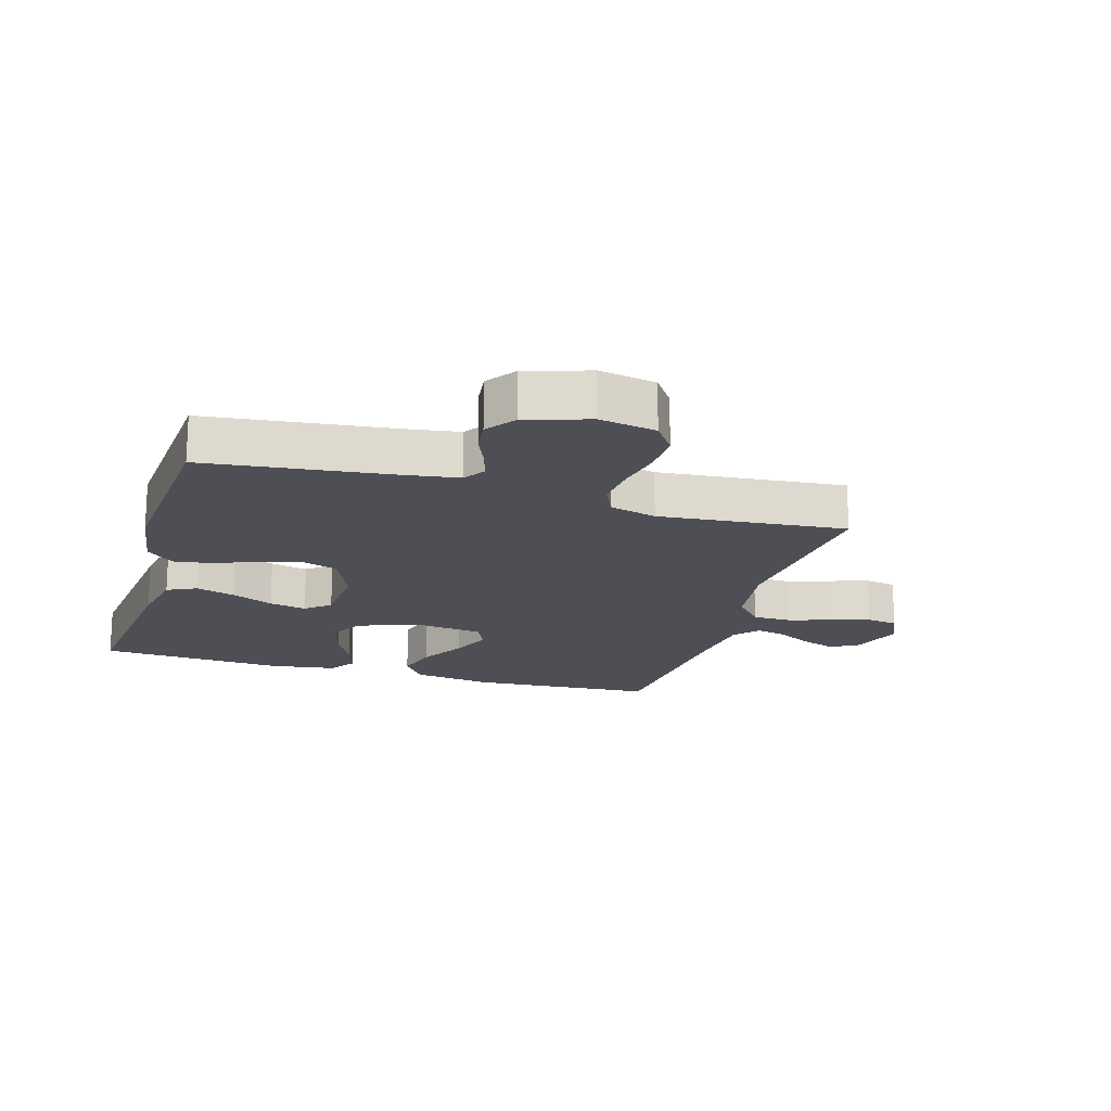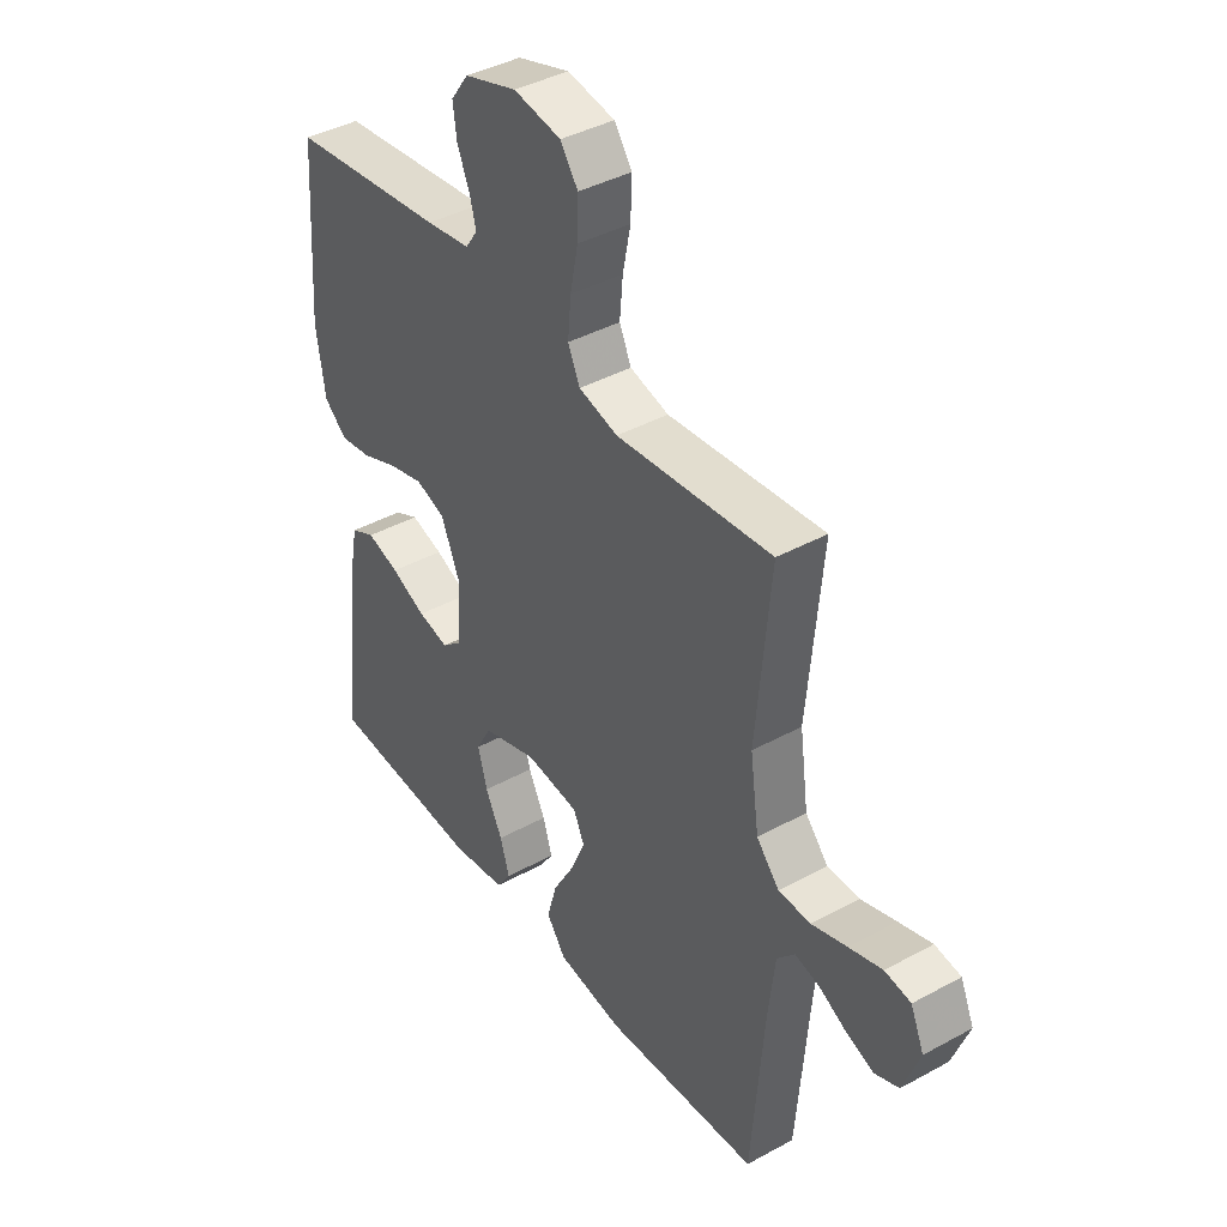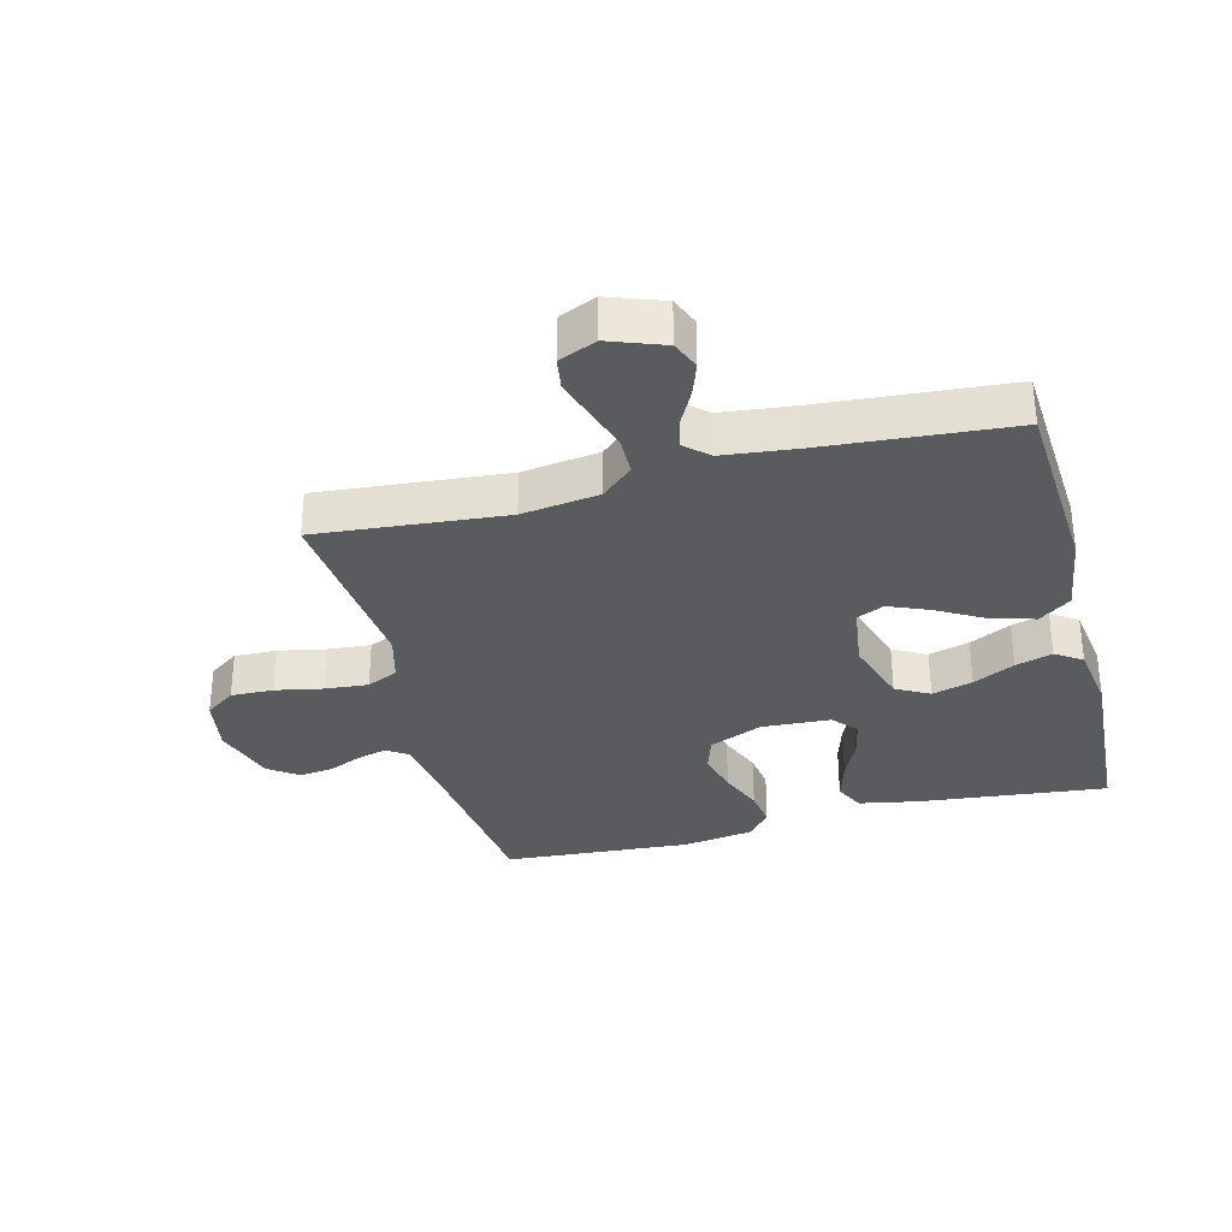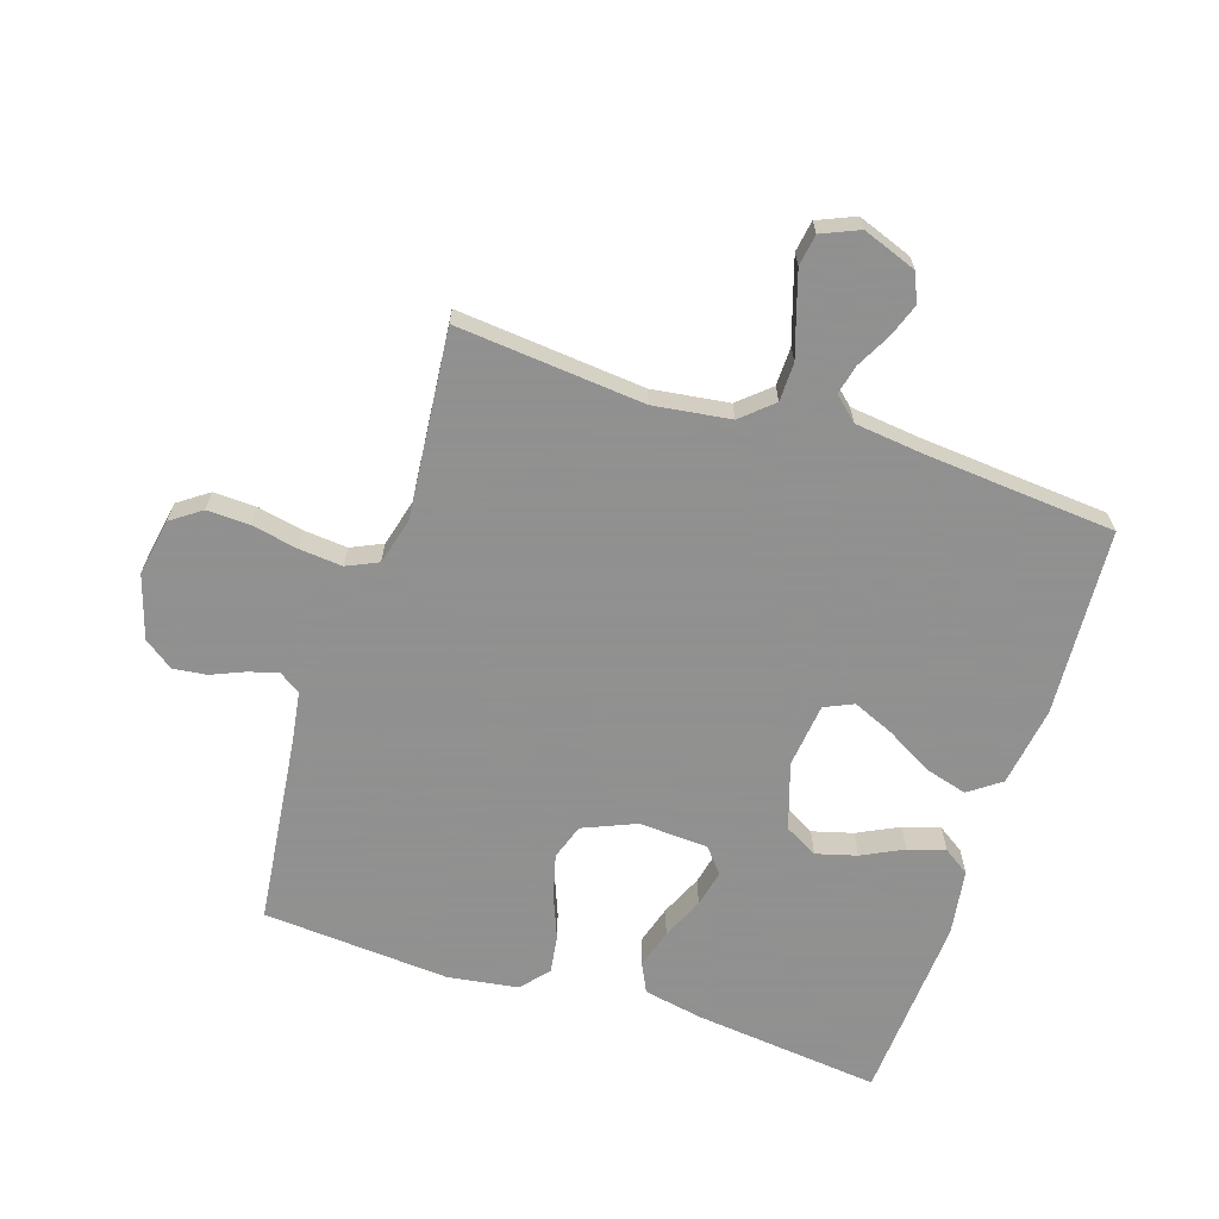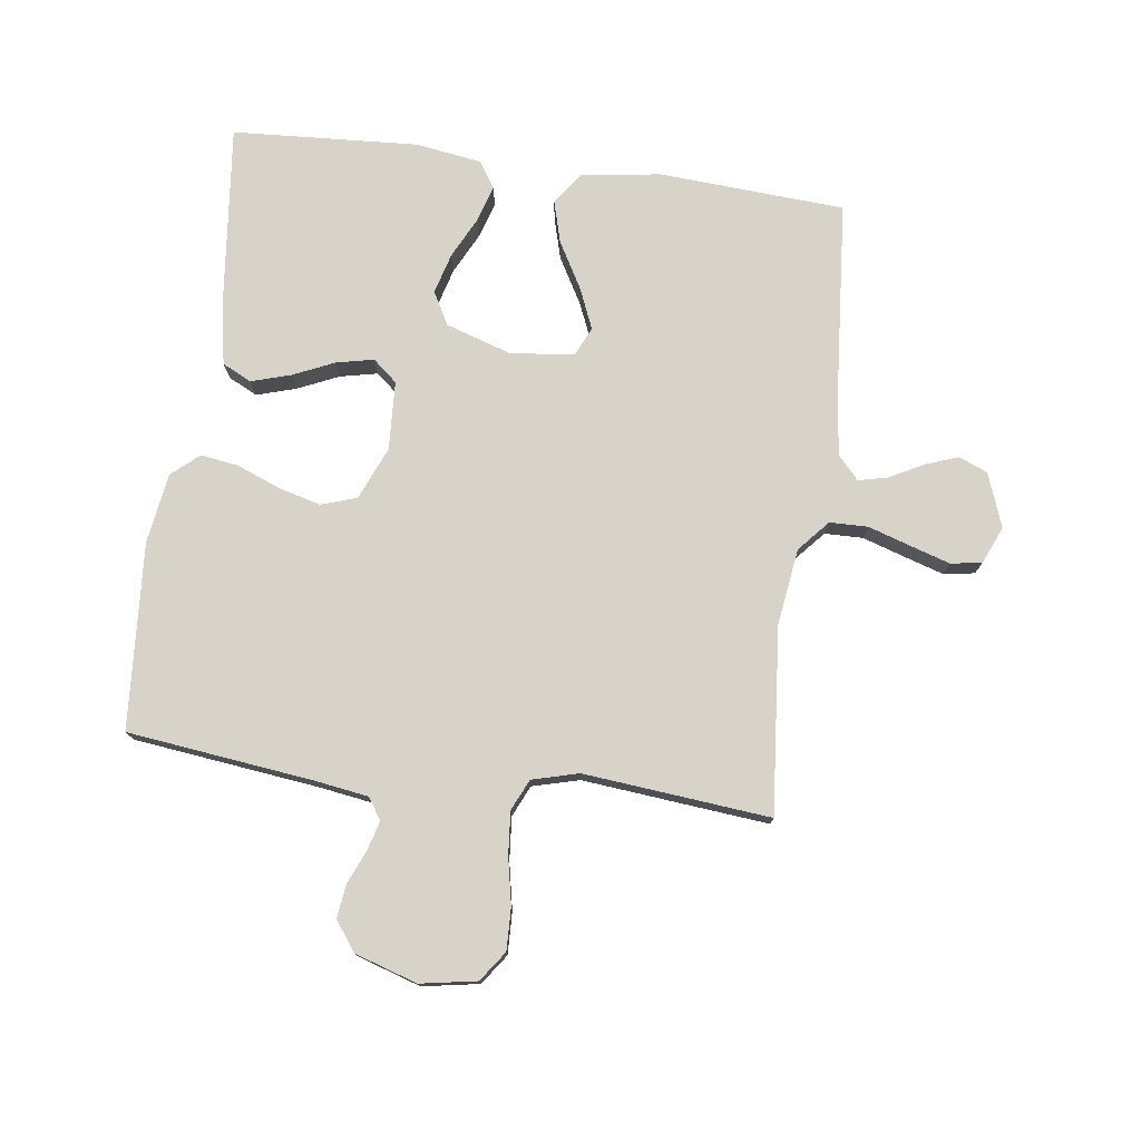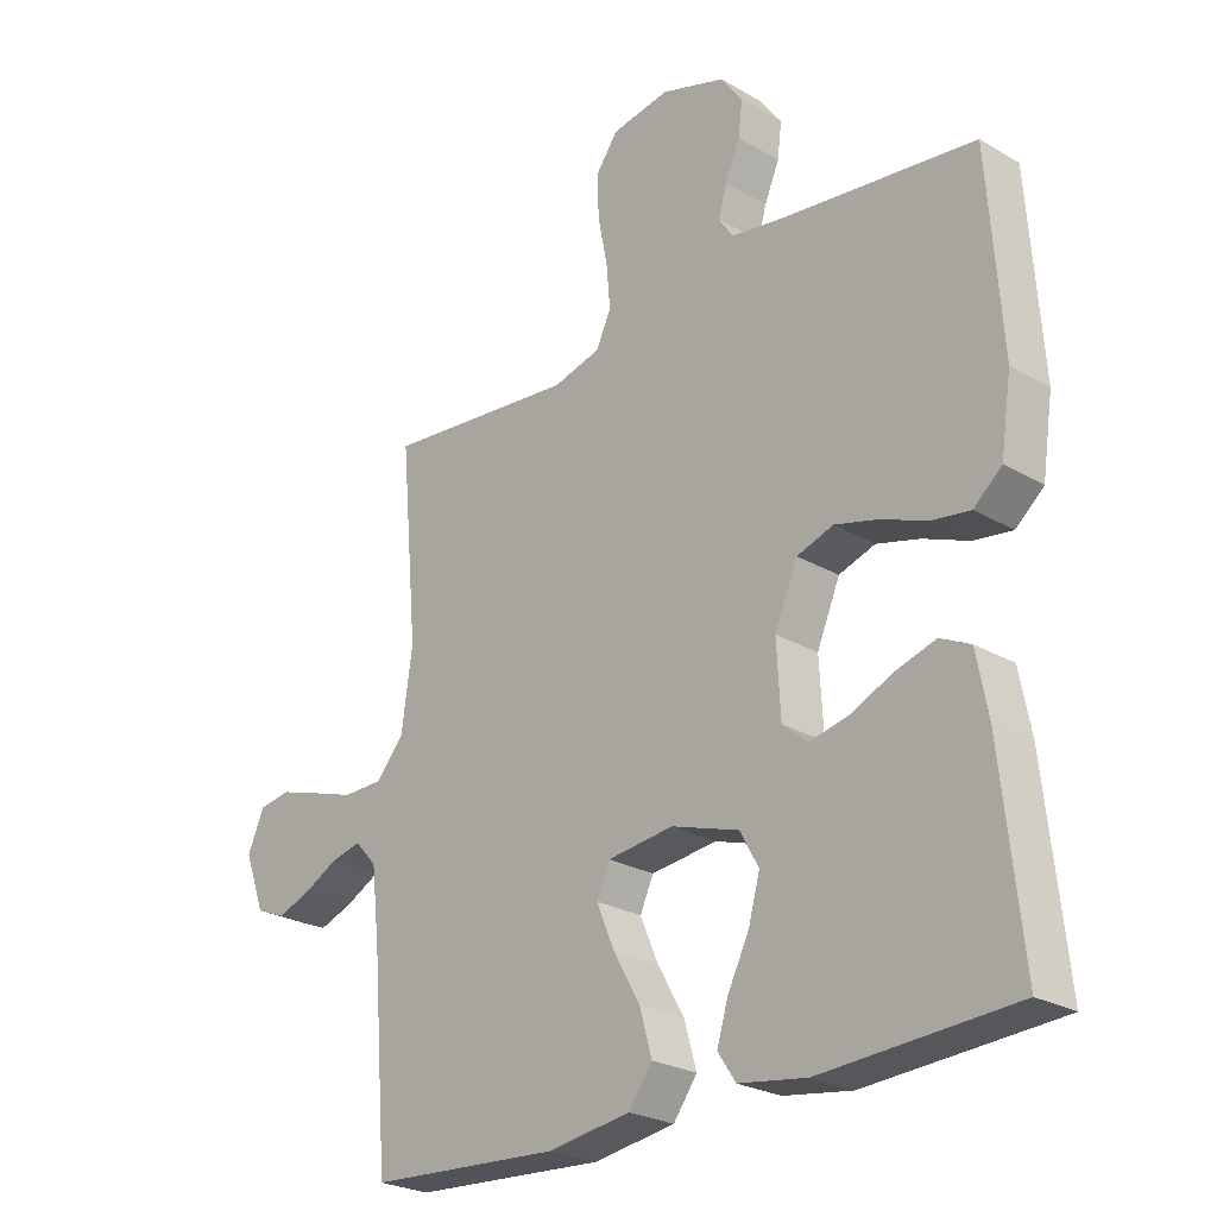
<metadata>
{"format":"obj","ext":"obj","renderer":"f3d","projection":"perspective","resolution":1024,"background":"white","views":[{"elev":-18.3,"azim":-16.6,"up":"+Y"},{"elev":40.7,"azim":56.2,"up":"+Z"},{"elev":-32.6,"azim":104.5,"up":"+Y"},{"elev":-65.8,"azim":71.9,"up":"+Y"},{"elev":76.4,"azim":7.6,"up":"+Y"},{"elev":-25.1,"azim":-133.4,"up":"+Z"}]}
</metadata>
<code>
v 0.5 0.07 -0.5
v 0.2 0.07 -0.519
v 0.072 0.07 -0.5
v 0.035 0.07 -0.449
v 0.054 0.07 -0.381
v 0.096 0.07 -0.307
v 0.124 0.07 -0.241
v 0.103 0.07 -0.195
v 0 0.07 -0.183
v -0.106 0.07 -0.217
v -0.135 0.07 -0.27
v -0.117 0.07 -0.335
v -0.084 0.07 -0.401
v -0.066 0.07 -0.46
v -0.094 0.07 -0.502
v -0.2 0.07 -0.518
v -0.5 0.07 -0.5
v -0.468 0.07 -0.2
v -0.45 0.07 -0.105
v -0.403 0.07 -0.082
v -0.34 0.07 -0.101
v -0.273 0.07 -0.131
v -0.213 0.07 -0.144
v -0.174 0.07 -0.111
v -0.168 0.07 0
v -0.204 0.07 0.085
v -0.261 0.07 0.104
v -0.329 0.07 0.086
v -0.399 0.07 0.058
v -0.46 0.07 0.049
v -0.504 0.07 0.087
v -0.521 0.07 0.2
v -0.5 0.07 0.5
v -0.2 0.07 0.536
v -0.115 0.07 0.549
v -0.092 0.07 0.583
v -0.105 0.07 0.63
v -0.128 0.07 0.684
v -0.135 0.07 0.738
v -0.101 0.07 0.785
v 0 0.07 0.817
v 0.091 0.07 0.801
v 0.125 0.07 0.753
v 0.123 0.07 0.685
v 0.108 0.07 0.61
v 0.102 0.07 0.541
v 0.125 0.07 0.491
v 0.2 0.07 0.471
v 0.5 0.07 0.5
v 0.473 0.07 0.2
v 0.49 0.07 0.077
v 0.534 0.07 0.027
v 0.596 0.07 0.026
v 0.664 0.07 0.048
v 0.728 0.07 0.068
v 0.778 0.07 0.06
v 0.804 0.07 0
v 0.772 0.07 -0.087
v 0.726 0.07 -0.106
v 0.673 0.07 -0.087
v 0.618 0.07 -0.058
v 0.571 0.07 -0.047
v 0.537 0.07 -0.085
v 0.524 0.07 -0.2
v 0.5 0 -0.5
v 0.2 0 -0.519
v 0.072 0 -0.5
v 0.035 0 -0.449
v 0.054 0 -0.381
v 0.096 0 -0.307
v 0.124 0 -0.241
v 0.103 0 -0.195
v 0 0 -0.183
v -0.106 0 -0.217
v -0.135 0 -0.27
v -0.117 0 -0.335
v -0.084 0 -0.401
v -0.066 0 -0.46
v -0.094 0 -0.502
v -0.2 0 -0.518
v -0.5 0 -0.5
v -0.468 0 -0.2
v -0.45 0 -0.105
v -0.403 0 -0.082
v -0.34 0 -0.101
v -0.273 0 -0.131
v -0.213 0 -0.144
v -0.174 0 -0.111
v -0.168 0 0
v -0.204 0 0.085
v -0.261 0 0.104
v -0.329 0 0.086
v -0.399 0 0.058
v -0.46 0 0.049
v -0.504 0 0.087
v -0.521 0 0.2
v -0.5 0 0.5
v -0.2 0 0.536
v -0.115 0 0.549
v -0.092 0 0.583
v -0.105 0 0.63
v -0.128 0 0.684
v -0.135 0 0.738
v -0.101 0 0.785
v 0 0 0.817
v 0.091 0 0.801
v 0.125 0 0.753
v 0.123 0 0.685
v 0.108 0 0.61
v 0.102 0 0.541
v 0.125 0 0.491
v 0.2 0 0.471
v 0.5 0 0.5
v 0.473 0 0.2
v 0.49 0 0.077
v 0.534 0 0.027
v 0.596 0 0.026
v 0.664 0 0.048
v 0.728 0 0.068
v 0.778 0 0.06
v 0.804 0 0
v 0.772 0 -0.087
v 0.726 0 -0.106
v 0.673 0 -0.087
v 0.618 0 -0.058
v 0.571 0 -0.047
v 0.537 0 -0.085
v 0.524 0 -0.2
f 58 59 60 61
f 58 61 62
f 57 58 62
f 56 57 62
f 53 54 55 56
f 53 56 62
f 52 53 62 63
f 48 49 50
f 47 48 50 51
f 42 43 44 45
f 42 45 46
f 41 42 46
f 40 41 46
f 37 38 39 40
f 36 37 40 46
f 35 36 46 47
f 31 32 33 34
f 28 29 30 31
f 27 28 31 34
f 26 27 34 35
f 19 20 21 22
f 19 22 23
f 18 19 23
f 17 18 23
f 16 17 23 24
f 12 13 14 15
f 11 12 15 16
f 3 4 5 6
f 3 6 7
f 64 1 2 3
f 64 3 7
f 63 64 7 8
f 52 63 8 9
f 51 52 9 10
f 47 51 10
f 25 26 35 47
f 24 25 47 10
f 11 16 24
f 10 11 24
f 125 124 123 122
f 126 125 122
f 126 122 121
f 126 121 120
f 120 119 118 117
f 126 120 117
f 127 126 117 116
f 114 113 112
f 115 114 112 111
f 109 108 107 106
f 110 109 106
f 110 106 105
f 110 105 104
f 104 103 102 101
f 110 104 101 100
f 111 110 100 99
f 98 97 96 95
f 95 94 93 92
f 98 95 92 91
f 99 98 91 90
f 86 85 84 83
f 87 86 83
f 87 83 82
f 87 82 81
f 88 87 81 80
f 79 78 77 76
f 80 79 76 75
f 70 69 68 67
f 71 70 67
f 67 66 65 128
f 71 67 128
f 72 71 128 127
f 73 72 127 116
f 74 73 116 115
f 74 115 111
f 111 99 90 89
f 74 111 89 88
f 88 80 75
f 88 75 74
f 1 65 66 2
f 2 66 67 3
f 3 67 68 4
f 4 68 69 5
f 5 69 70 6
f 6 70 71 7
f 7 71 72 8
f 8 72 73 9
f 9 73 74 10
f 10 74 75 11
f 11 75 76 12
f 12 76 77 13
f 13 77 78 14
f 14 78 79 15
f 15 79 80 16
f 16 80 81 17
f 17 81 82 18
f 18 82 83 19
f 19 83 84 20
f 20 84 85 21
f 21 85 86 22
f 22 86 87 23
f 23 87 88 24
f 24 88 89 25
f 25 89 90 26
f 26 90 91 27
f 27 91 92 28
f 28 92 93 29
f 29 93 94 30
f 30 94 95 31
f 31 95 96 32
f 32 96 97 33
f 33 97 98 34
f 34 98 99 35
f 35 99 100 36
f 36 100 101 37
f 37 101 102 38
f 38 102 103 39
f 39 103 104 40
f 40 104 105 41
f 41 105 106 42
f 42 106 107 43
f 43 107 108 44
f 44 108 109 45
f 45 109 110 46
f 46 110 111 47
f 47 111 112 48
f 48 112 113 49
f 49 113 114 50
f 50 114 115 51
f 51 115 116 52
f 52 116 117 53
f 53 117 118 54
f 54 118 119 55
f 55 119 120 56
f 56 120 121 57
f 57 121 122 58
f 58 122 123 59
f 59 123 124 60
f 60 124 125 61
f 61 125 126 62
f 62 126 127 63
f 63 127 128 64
f 64 128 65 1

</code>
